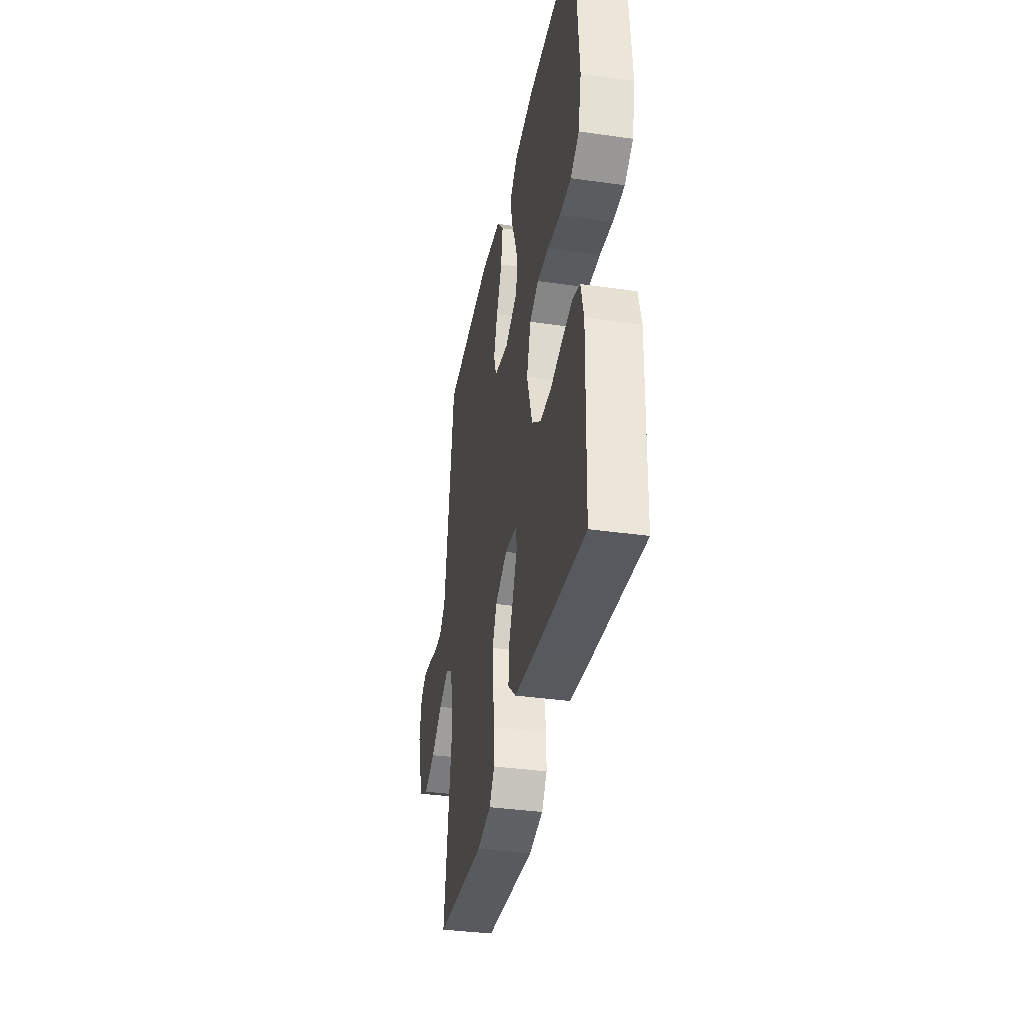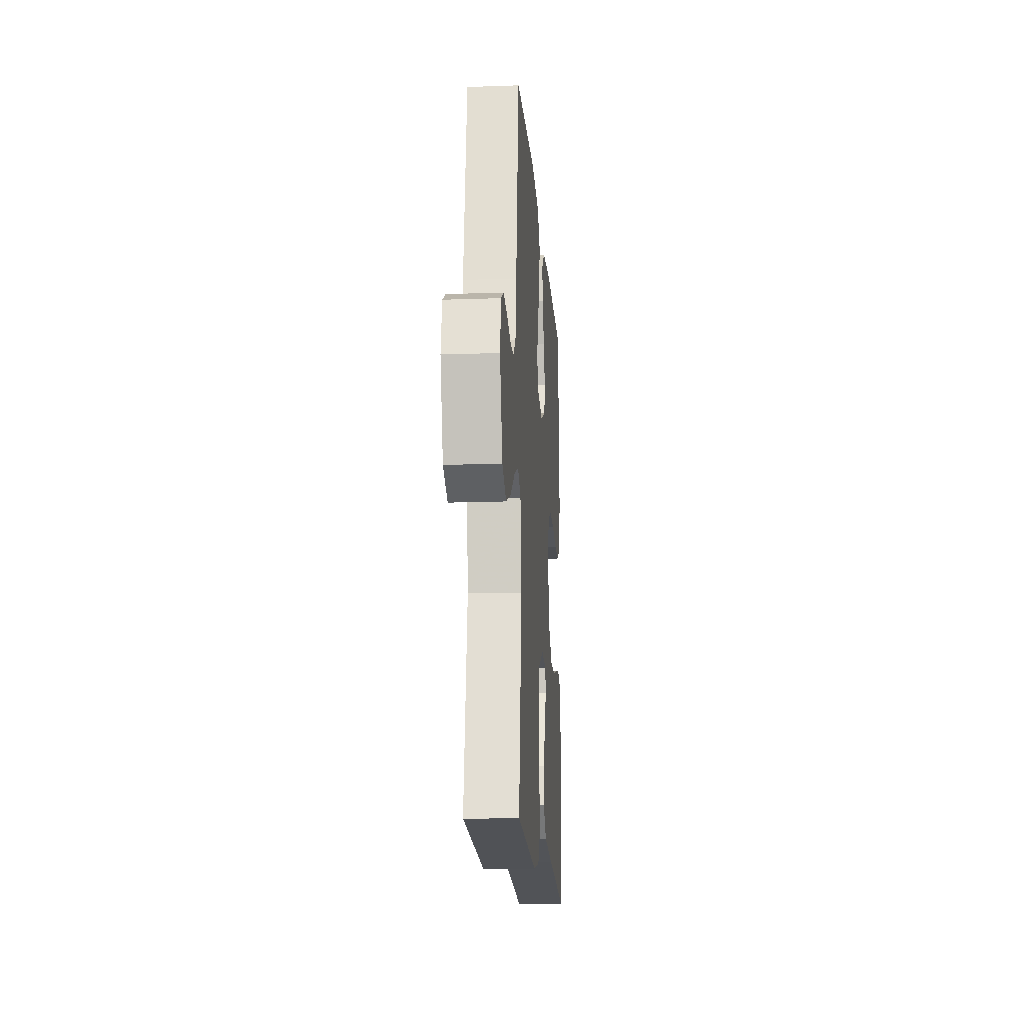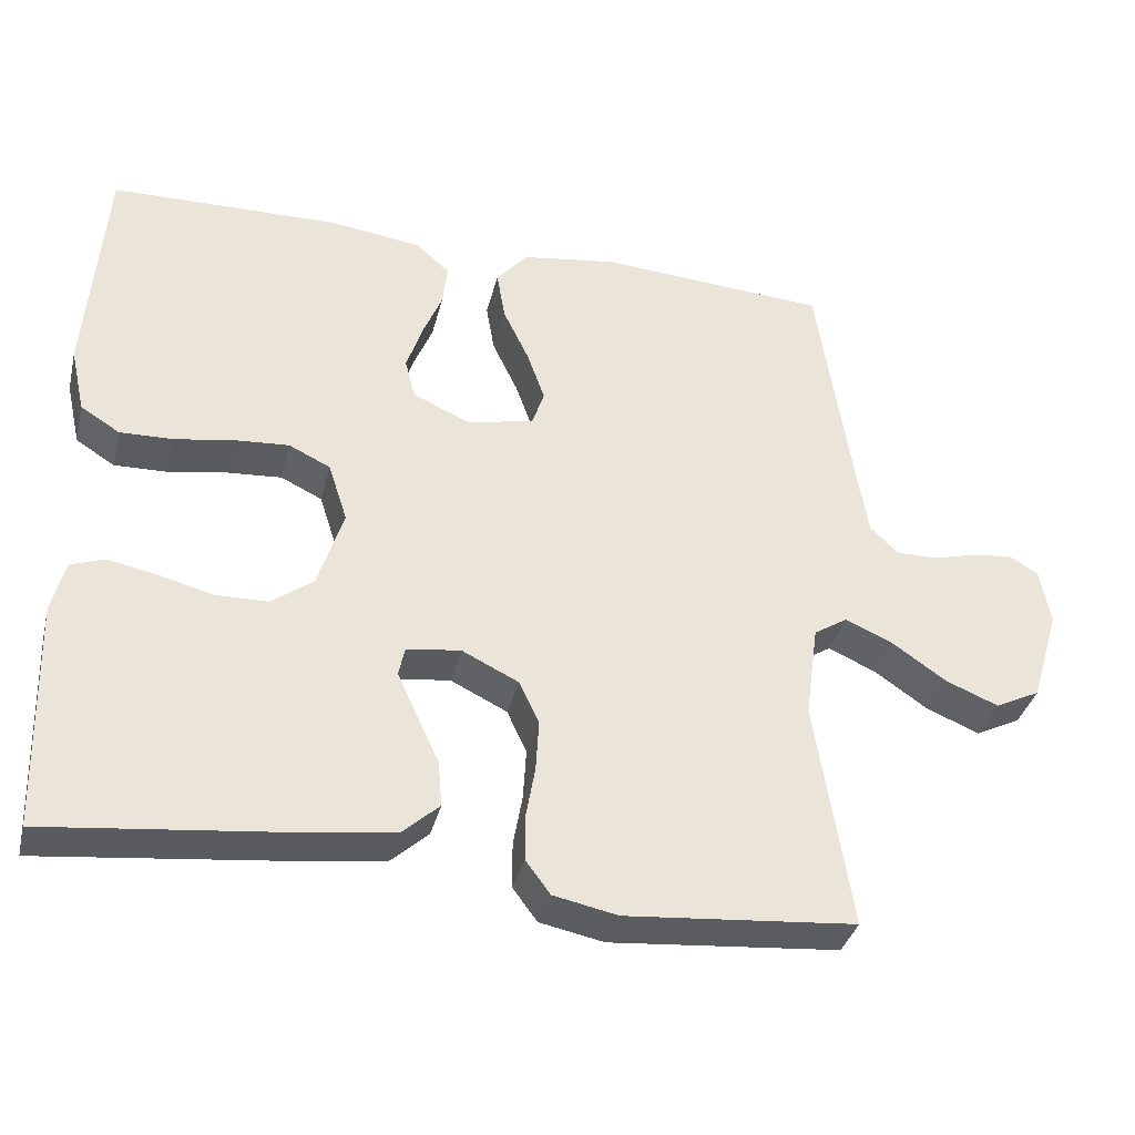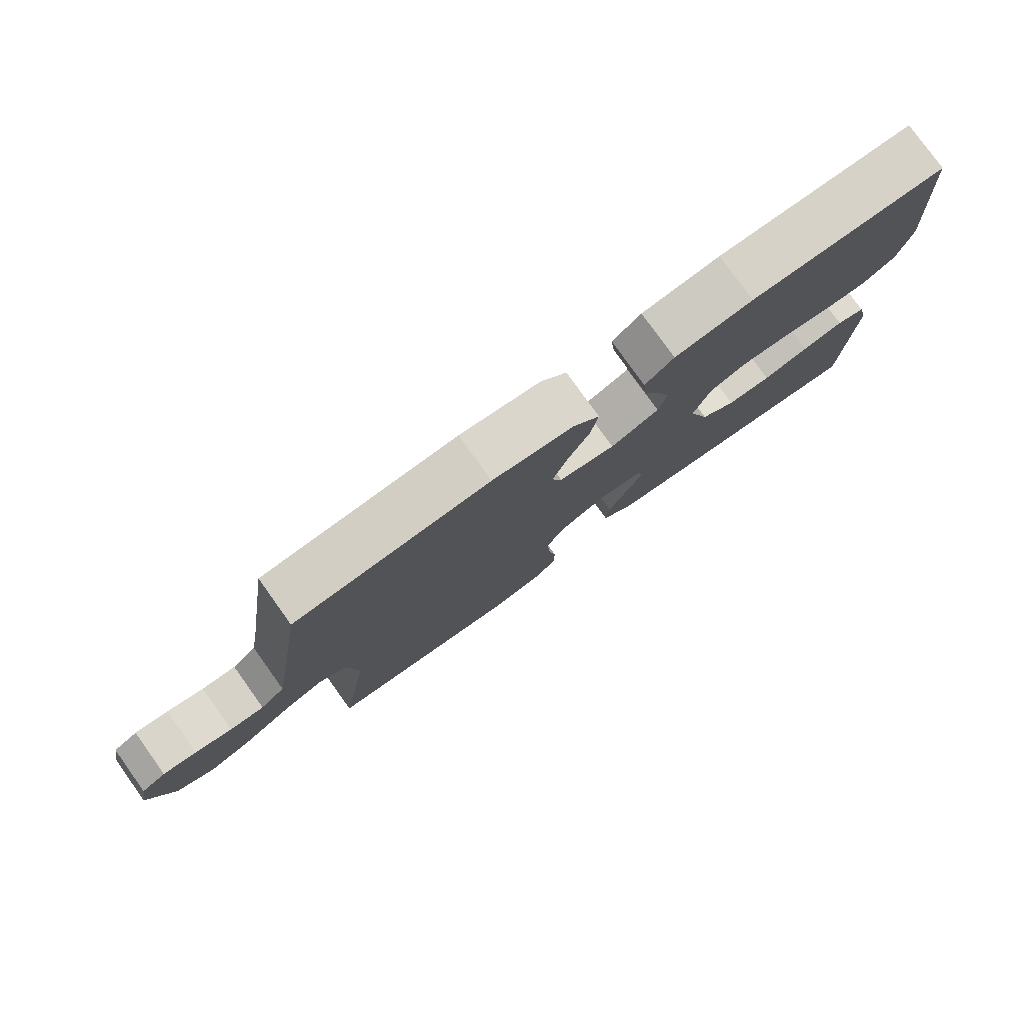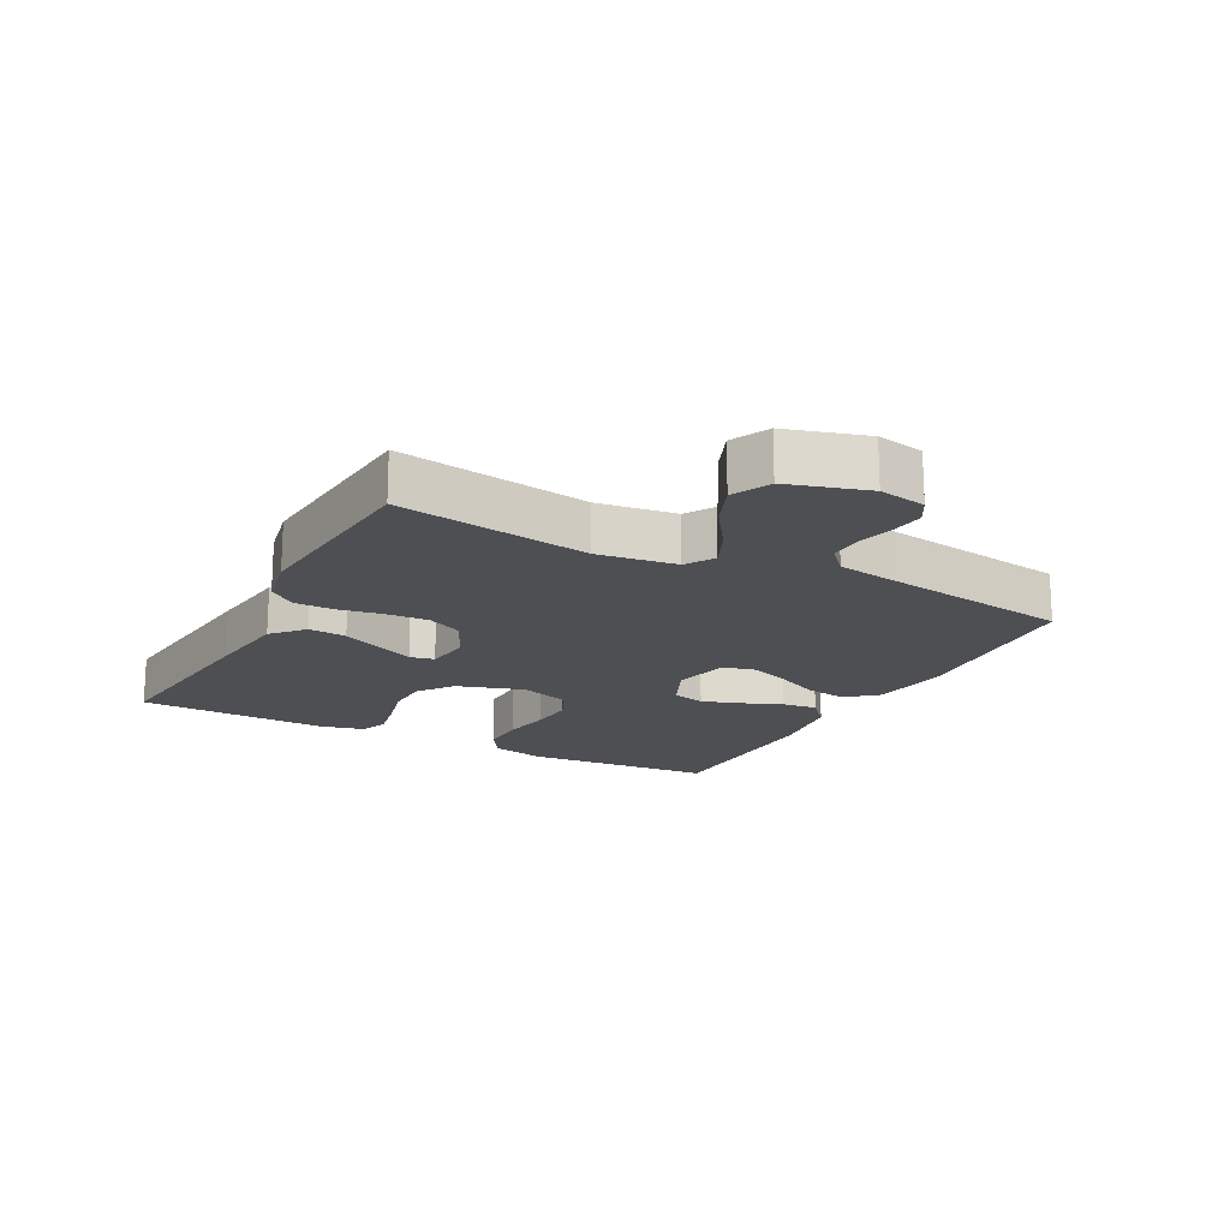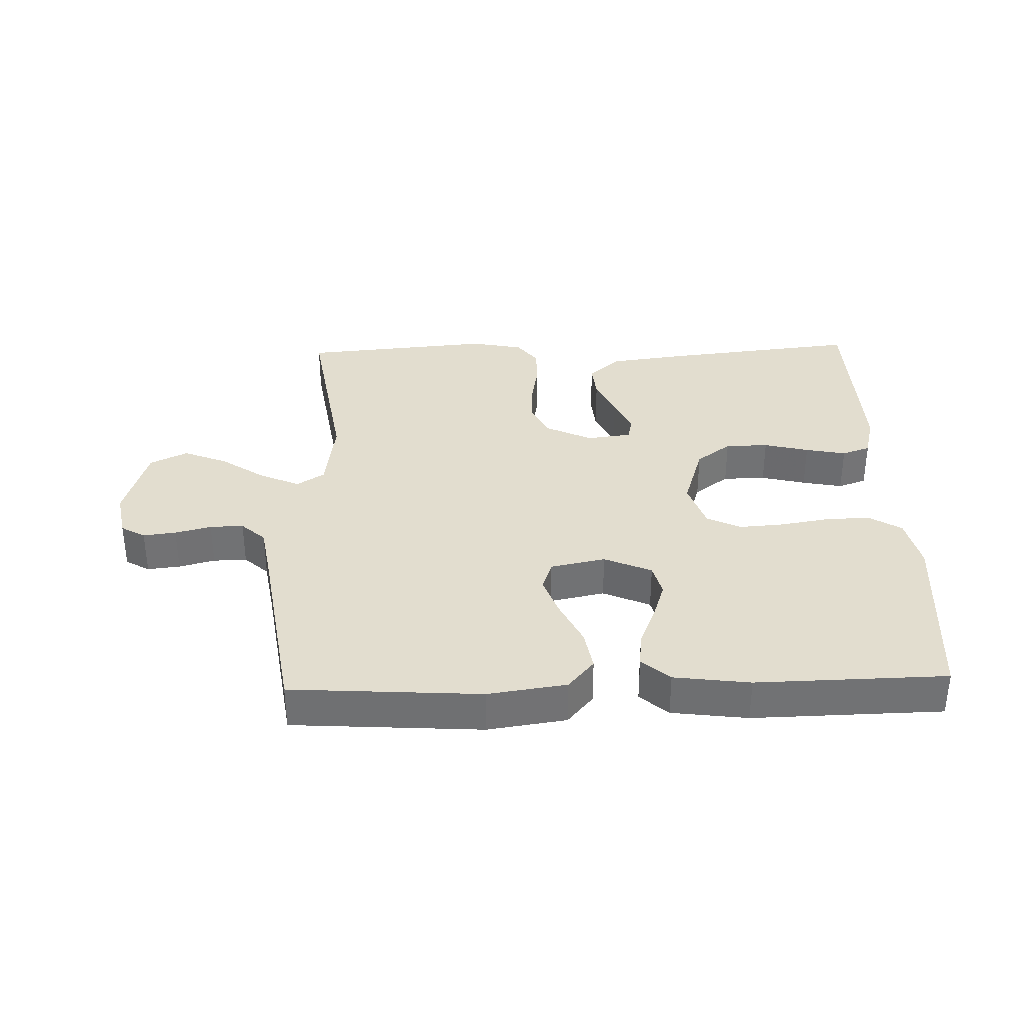
<metadata>
{"format":"obj","ext":"obj","renderer":"f3d","projection":"perspective","resolution":1024,"background":"white","views":[{"elev":-36.5,"azim":79.5,"up":"+Z"},{"elev":-15.9,"azim":-85.8,"up":"+Z"},{"elev":-35.8,"azim":166.3,"up":"+Z"},{"elev":79.2,"azim":-35.6,"up":"+Z"},{"elev":-17.8,"azim":-117.8,"up":"+Y"},{"elev":34.8,"azim":-1.8,"up":"+Y"}]}
</metadata>
<code>
v -0.5 0.07 -0.5
v -0.453 0.07 -0.2
v -0.47 0.07 -0.077
v -0.514 0.07 -0.049
v -0.577 0.07 -0.077
v -0.647 0.07 -0.125
v -0.716 0.07 -0.153
v -0.775 0.07 -0.124
v -0.812 0.07 0
v -0.798 0.07 0.074
v -0.76 0.07 0.096
v -0.708 0.07 0.09
v -0.651 0.07 0.075
v -0.598 0.07 0.074
v -0.56 0.07 0.109
v -0.545 0.07 0.2
v -0.5 0.07 0.5
v -0.2 0.07 0.52
v -0.076 0.07 0.502
v -0.035 0.07 0.454
v -0.046 0.07 0.389
v -0.08 0.07 0.318
v -0.103 0.07 0.253
v -0.087 0.07 0.205
v 0 0.07 0.187
v 0.075 0.07 0.22
v 0.088 0.07 0.272
v 0.068 0.07 0.333
v 0.042 0.07 0.396
v 0.036 0.07 0.451
v 0.08 0.07 0.49
v 0.2 0.07 0.506
v 0.5 0.07 0.5
v 0.523 0.07 0.2
v 0.504 0.07 0.115
v 0.453 0.07 0.083
v 0.383 0.07 0.085
v 0.306 0.07 0.098
v 0.235 0.07 0.103
v 0.181 0.07 0.077
v 0.156 0.07 0
v 0.189 0.07 -0.105
v 0.244 0.07 -0.146
v 0.312 0.07 -0.147
v 0.383 0.07 -0.129
v 0.447 0.07 -0.116
v 0.492 0.07 -0.132
v 0.509 0.07 -0.2
v 0.5 0.07 -0.5
v 0.2 0.07 -0.467
v 0.068 0.07 -0.45
v 0.019 0.07 -0.406
v 0.024 0.07 -0.347
v 0.053 0.07 -0.284
v 0.079 0.07 -0.227
v 0.071 0.07 -0.189
v 0 0.07 -0.18
v -0.074 0.07 -0.216
v -0.1 0.07 -0.271
v -0.096 0.07 -0.338
v -0.084 0.07 -0.406
v -0.084 0.07 -0.466
v -0.116 0.07 -0.509
v -0.2 0.07 -0.526
v -0.5 0 -0.5
v -0.453 0 -0.2
v -0.47 0 -0.077
v -0.514 0 -0.049
v -0.577 0 -0.077
v -0.647 0 -0.125
v -0.716 0 -0.153
v -0.775 0 -0.124
v -0.812 0 0
v -0.798 0 0.074
v -0.76 0 0.096
v -0.708 0 0.09
v -0.651 0 0.075
v -0.598 0 0.074
v -0.56 0 0.109
v -0.545 0 0.2
v -0.5 0 0.5
v -0.2 0 0.52
v -0.076 0 0.502
v -0.035 0 0.454
v -0.046 0 0.389
v -0.08 0 0.318
v -0.103 0 0.253
v -0.087 0 0.205
v 0 0 0.187
v 0.075 0 0.22
v 0.088 0 0.272
v 0.068 0 0.333
v 0.042 0 0.396
v 0.036 0 0.451
v 0.08 0 0.49
v 0.2 0 0.506
v 0.5 0 0.5
v 0.523 0 0.2
v 0.504 0 0.115
v 0.453 0 0.083
v 0.383 0 0.085
v 0.306 0 0.098
v 0.235 0 0.103
v 0.181 0 0.077
v 0.156 0 0
v 0.189 0 -0.105
v 0.244 0 -0.146
v 0.312 0 -0.147
v 0.383 0 -0.129
v 0.447 0 -0.116
v 0.492 0 -0.132
v 0.509 0 -0.2
v 0.5 0 -0.5
v 0.2 0 -0.467
v 0.068 0 -0.45
v 0.019 0 -0.406
v 0.024 0 -0.347
v 0.053 0 -0.284
v 0.079 0 -0.227
v 0.071 0 -0.189
v 0 0 -0.18
v -0.074 0 -0.216
v -0.1 0 -0.271
v -0.096 0 -0.338
v -0.084 0 -0.406
v -0.084 0 -0.466
v -0.116 0 -0.509
v -0.2 0 -0.526
f 64 1 2
f 63 64 2
f 62 63 2
f 61 62 2
f 60 61 2
f 59 60 2 3
f 58 59 3 4
f 57 58 4
f 56 57 4
f 52 53 54
f 51 52 54
f 50 51 54
f 49 50 54
f 48 49 54
f 47 48 54
f 46 47 54
f 45 46 54
f 44 45 54
f 43 44 54 55
f 42 43 55 56
f 36 37 38
f 35 36 38
f 34 35 38
f 33 34 38
f 32 33 38
f 31 32 38
f 30 31 38
f 29 30 38
f 28 29 38
f 27 28 38 39
f 26 27 39 40
f 20 21 22
f 19 20 22
f 18 19 22
f 17 18 22
f 16 17 22
f 15 16 22 23
f 14 15 23 24
f 11 12 13
f 10 11 13
f 9 10 13
f 8 9 13
f 7 8 13
f 6 7 13
f 5 6 13
f 4 5 13 14
f 14 24 25
f 4 14 25
f 56 4 25
f 42 56 25
f 41 42 25
f 25 26 40 41
f 66 65 128
f 66 128 127
f 66 127 126
f 66 126 125
f 66 125 124
f 67 66 124 123
f 68 67 123 122
f 68 122 121
f 68 121 120
f 118 117 116
f 118 116 115
f 118 115 114
f 118 114 113
f 118 113 112
f 118 112 111
f 118 111 110
f 118 110 109
f 118 109 108
f 119 118 108 107
f 120 119 107 106
f 102 101 100
f 102 100 99
f 102 99 98
f 102 98 97
f 102 97 96
f 102 96 95
f 102 95 94
f 102 94 93
f 102 93 92
f 103 102 92 91
f 104 103 91 90
f 86 85 84
f 86 84 83
f 86 83 82
f 86 82 81
f 86 81 80
f 87 86 80 79
f 88 87 79 78
f 77 76 75
f 77 75 74
f 77 74 73
f 77 73 72
f 77 72 71
f 77 71 70
f 77 70 69
f 78 77 69 68
f 89 88 78
f 89 78 68
f 89 68 120
f 89 120 106
f 89 106 105
f 105 104 90 89
f 1 65 66 2
f 2 66 67 3
f 3 67 68 4
f 4 68 69 5
f 5 69 70 6
f 6 70 71 7
f 7 71 72 8
f 8 72 73 9
f 9 73 74 10
f 10 74 75 11
f 11 75 76 12
f 12 76 77 13
f 13 77 78 14
f 14 78 79 15
f 15 79 80 16
f 16 80 81 17
f 17 81 82 18
f 18 82 83 19
f 19 83 84 20
f 20 84 85 21
f 21 85 86 22
f 22 86 87 23
f 23 87 88 24
f 24 88 89 25
f 25 89 90 26
f 26 90 91 27
f 27 91 92 28
f 28 92 93 29
f 29 93 94 30
f 30 94 95 31
f 31 95 96 32
f 32 96 97 33
f 33 97 98 34
f 34 98 99 35
f 35 99 100 36
f 36 100 101 37
f 37 101 102 38
f 38 102 103 39
f 39 103 104 40
f 40 104 105 41
f 41 105 106 42
f 42 106 107 43
f 43 107 108 44
f 44 108 109 45
f 45 109 110 46
f 46 110 111 47
f 47 111 112 48
f 48 112 113 49
f 49 113 114 50
f 50 114 115 51
f 51 115 116 52
f 52 116 117 53
f 53 117 118 54
f 54 118 119 55
f 55 119 120 56
f 56 120 121 57
f 57 121 122 58
f 58 122 123 59
f 59 123 124 60
f 60 124 125 61
f 61 125 126 62
f 62 126 127 63
f 63 127 128 64
f 64 128 65 1

</code>
